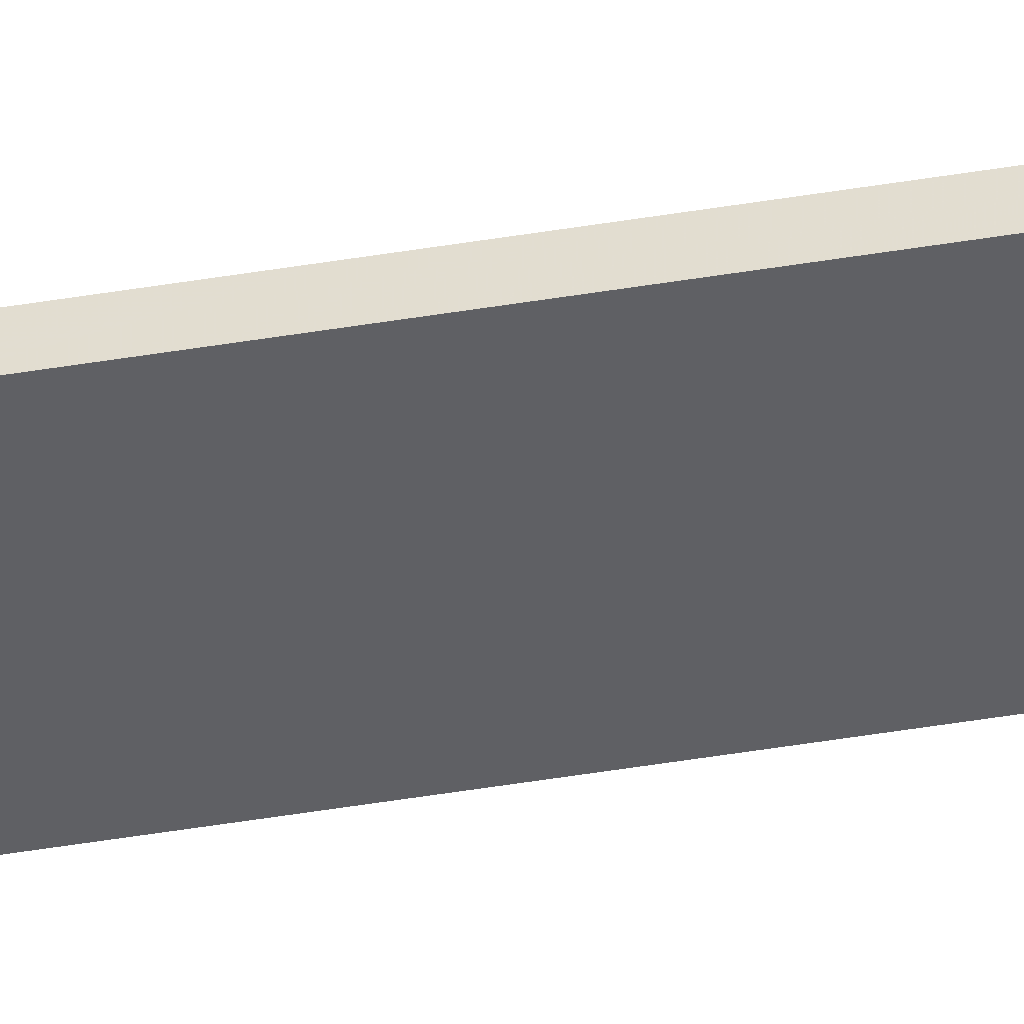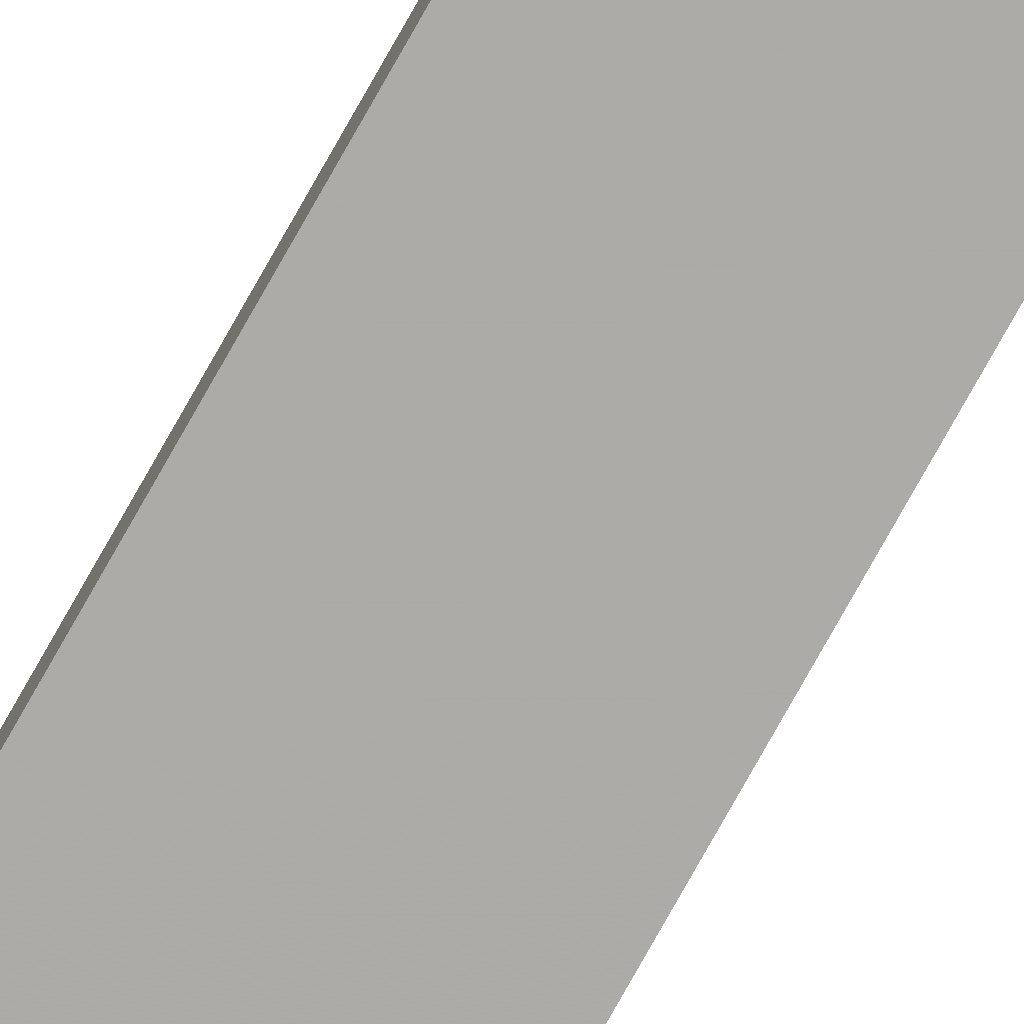
<metadata>
{"format":"obj","ext":"obj","renderer":"f3d","projection":"perspective","resolution":1024,"background":"white","views":[{"elev":-45.0,"azim":-78.9,"up":"+Y"},{"elev":-76.2,"azim":-29.2,"up":"+Y"}]}
</metadata>
<code>
o 3195
v 2159 1880 22.3
v 2159 1880 22.3
v 2159 1880 22.3
v 2159 1880 25.1
v 2159 1880 25.1
v 2159 1880 25.1
v 2159 1880 22.3
v 2159 1880 22.3
v 2159 1880 22.3
v 2159 1880 25.1
v 2159 1880 22.3
v 2159 1880 25.1
v 2159 1880 25.1
v 2159 1880 25.1
v 2159 1880 25.1
v 2159 1880 25.1
v 2159 1880 22.3
v 2159 1880 25.1
v 2159 1880 22.3
v 2159 1880 25.1
v 2159 1880 25.1
v 2159 1880 22.3
v 2159 1880 25.1
v 2159 1880 25.1
v 2159 1880 22.3
v 2159 1880 22.3
v 2159 1880 25.1
v 2159 1880 22.3
v 2159 1880 22.3
f 1 2 3
f 1 4 5
f 6 2 7
f 8 9 7
f 10 7 11
f 12 13 14
f 14 15 16
f 17 15 18
f 19 20 21
f 22 23 20
f 24 25 26
f 27 28 29

</code>
